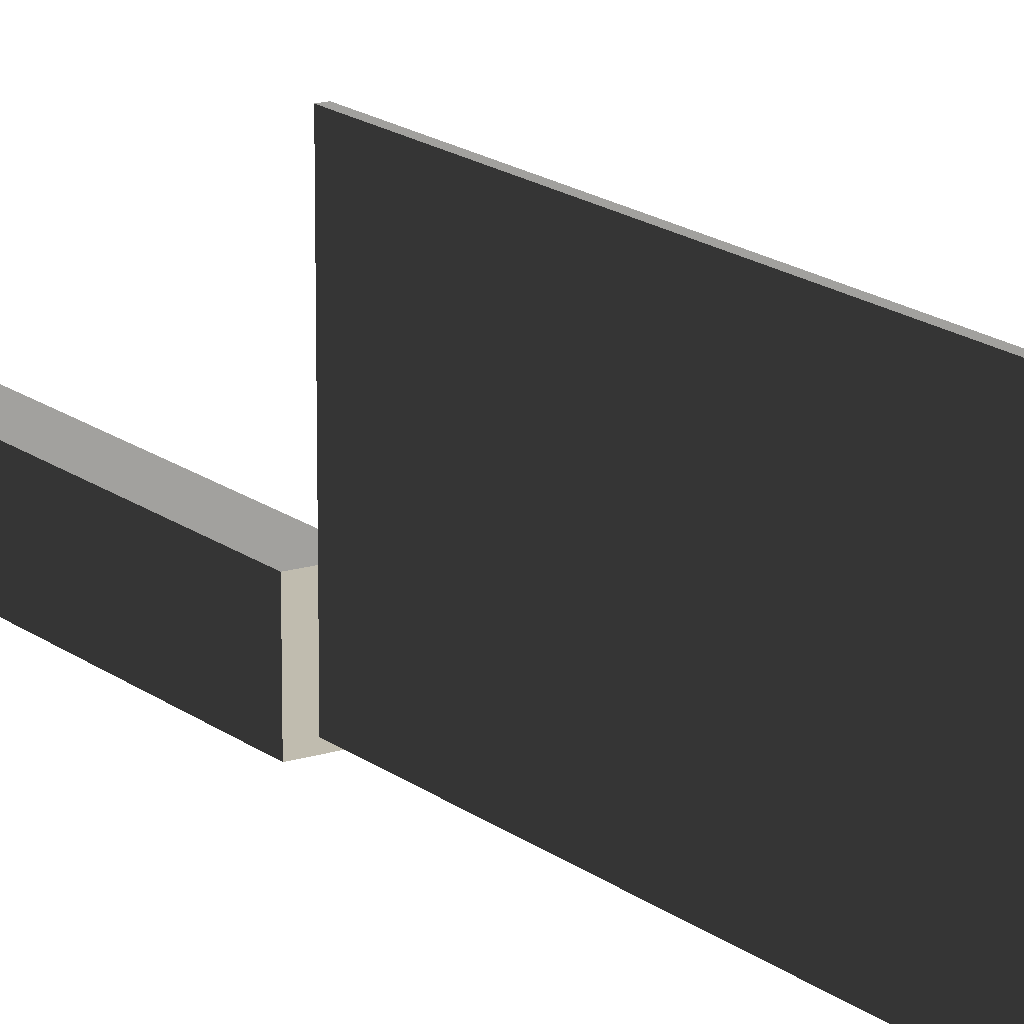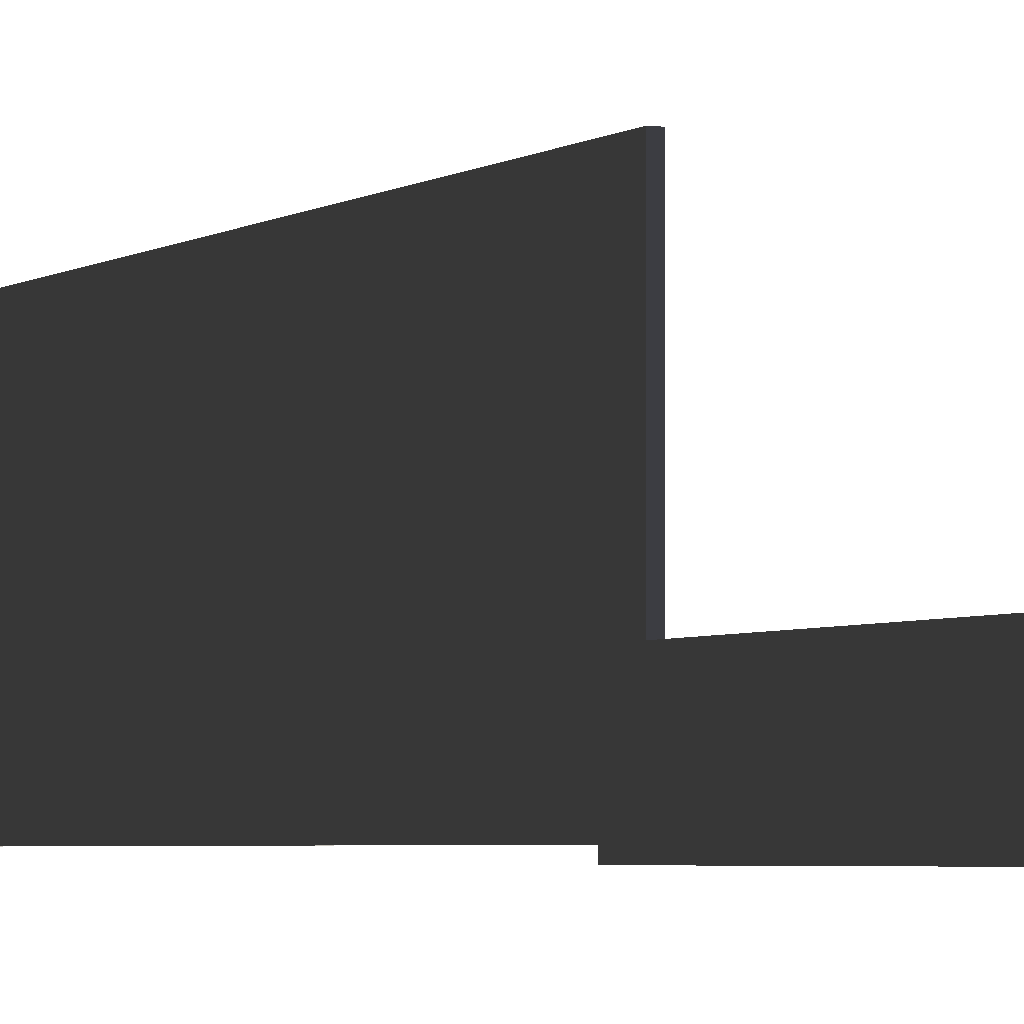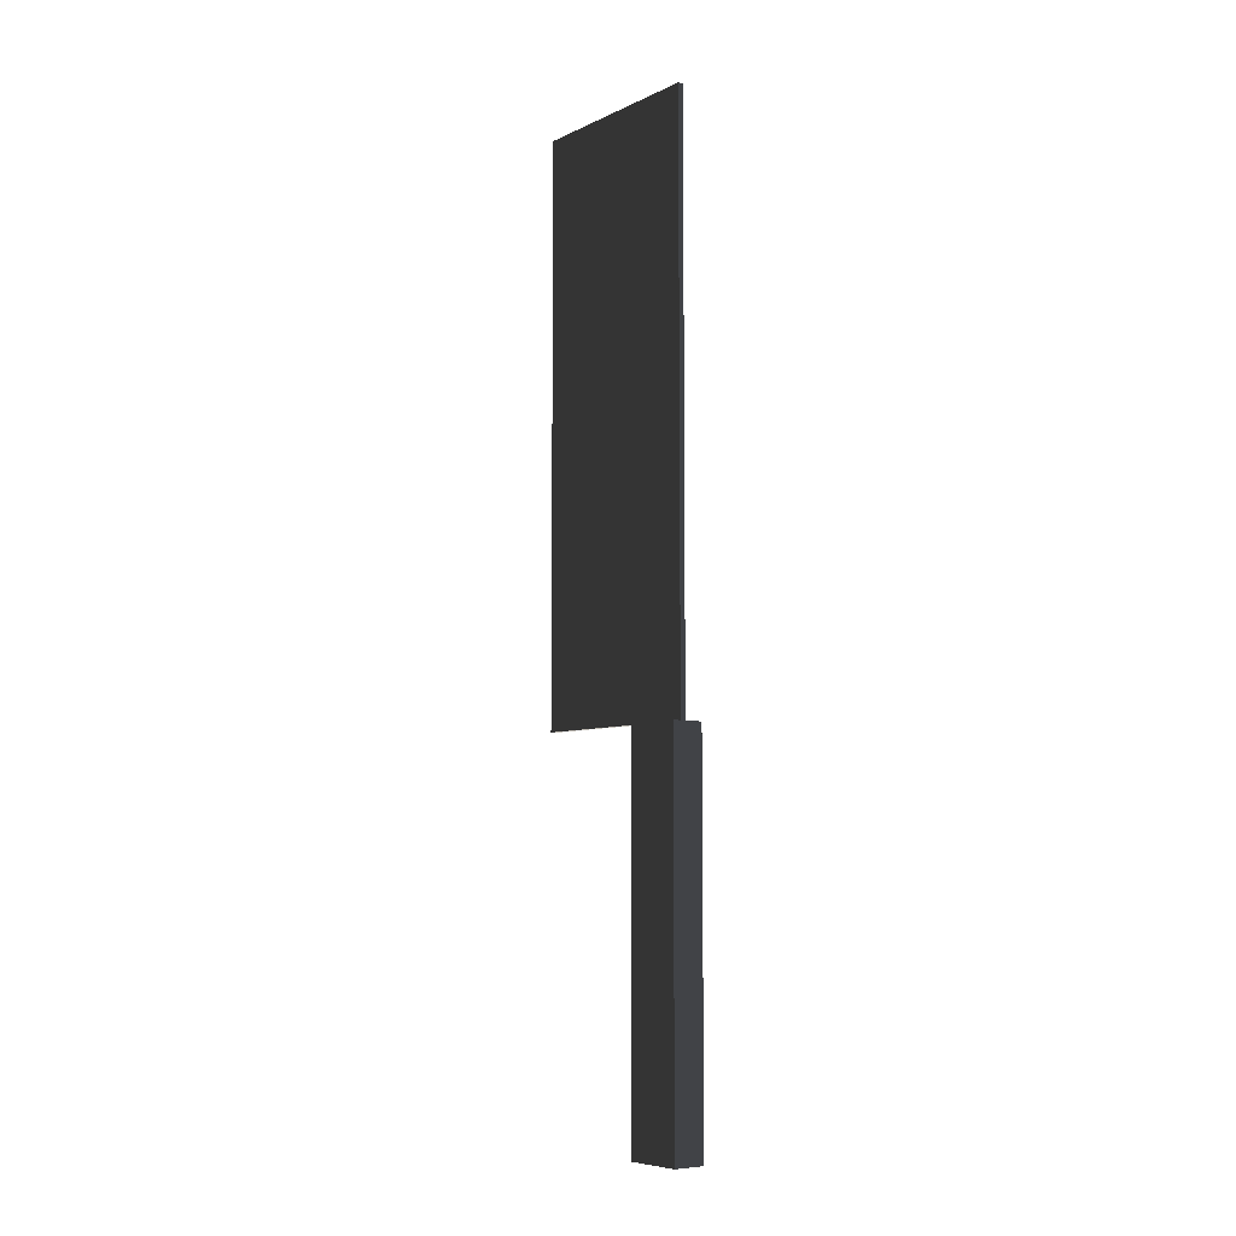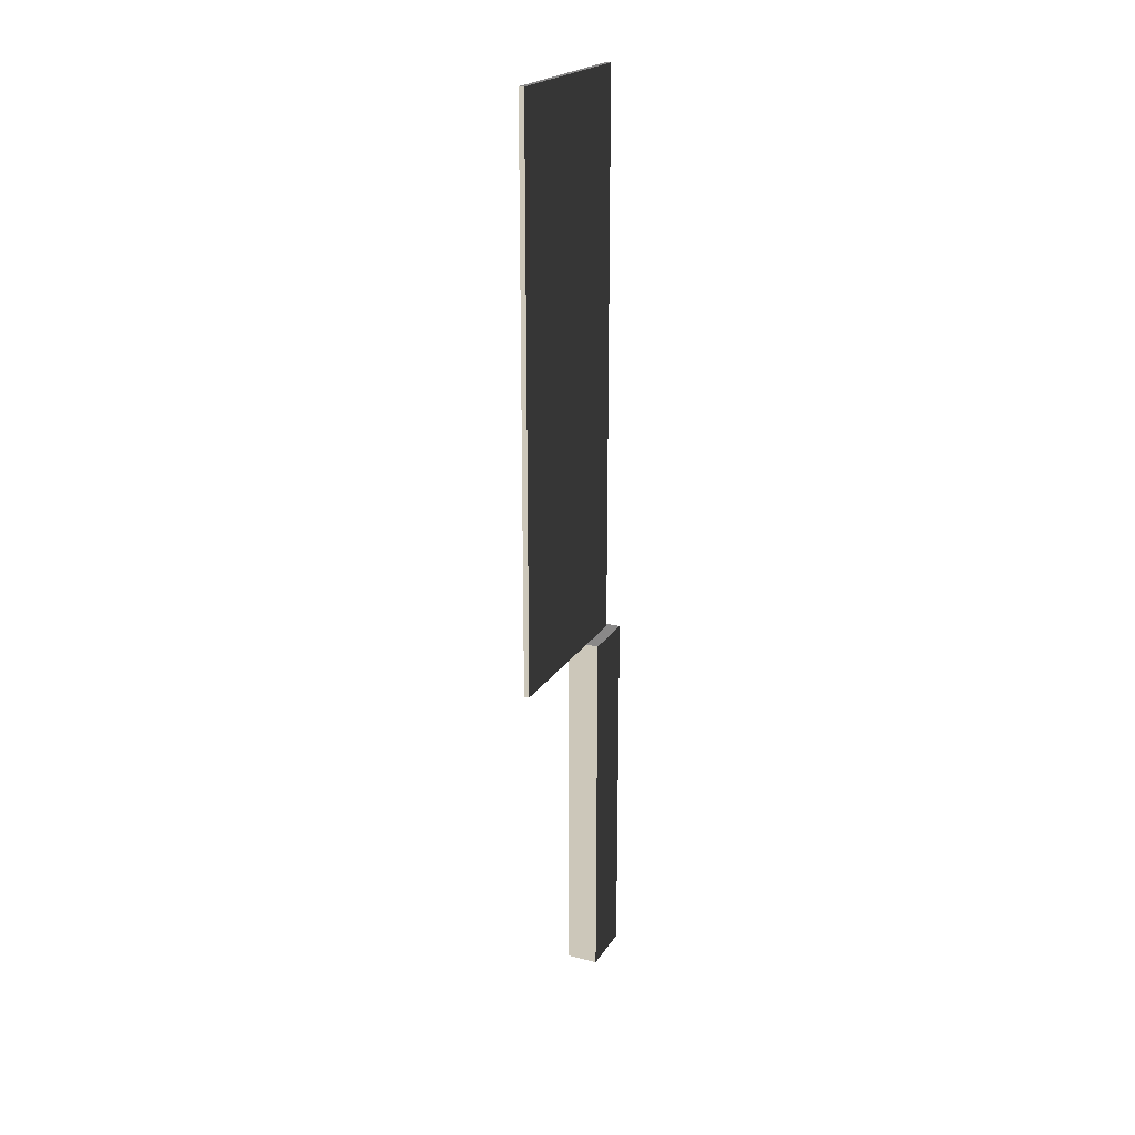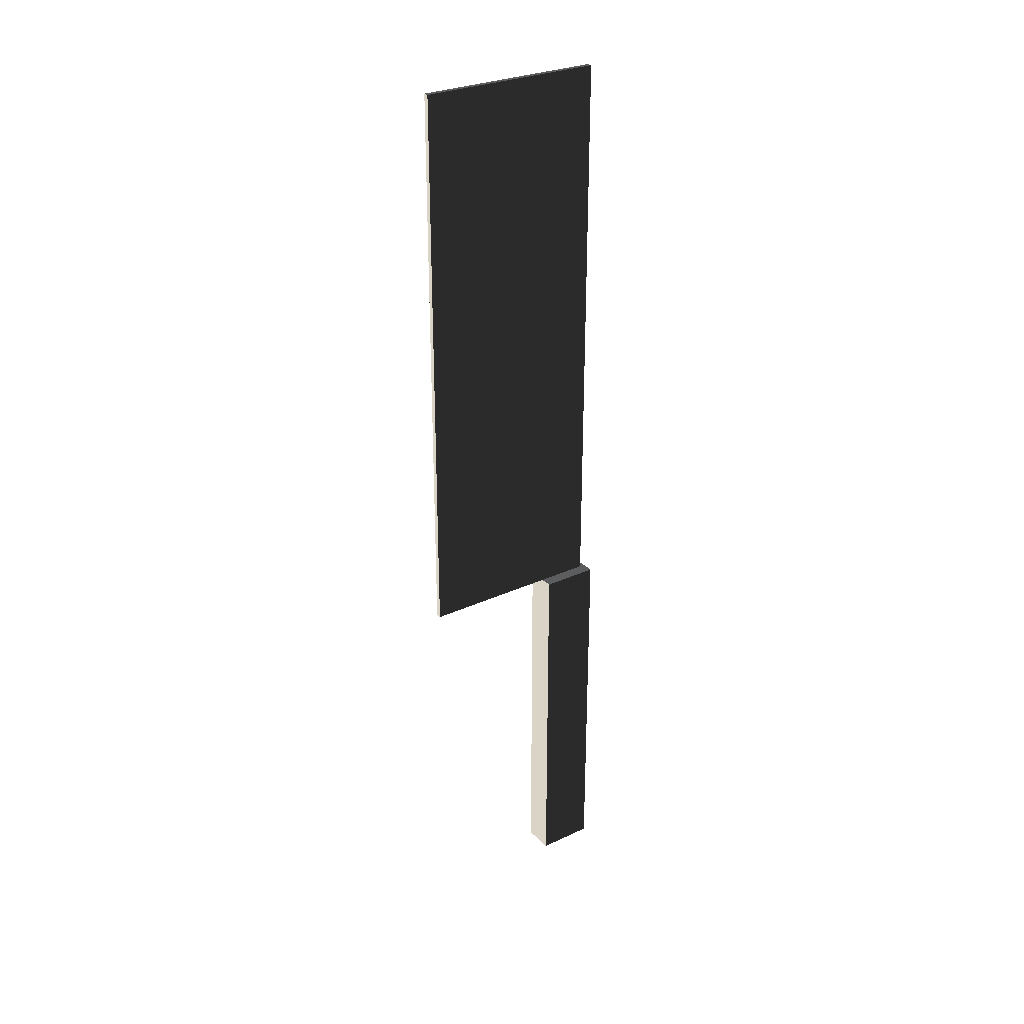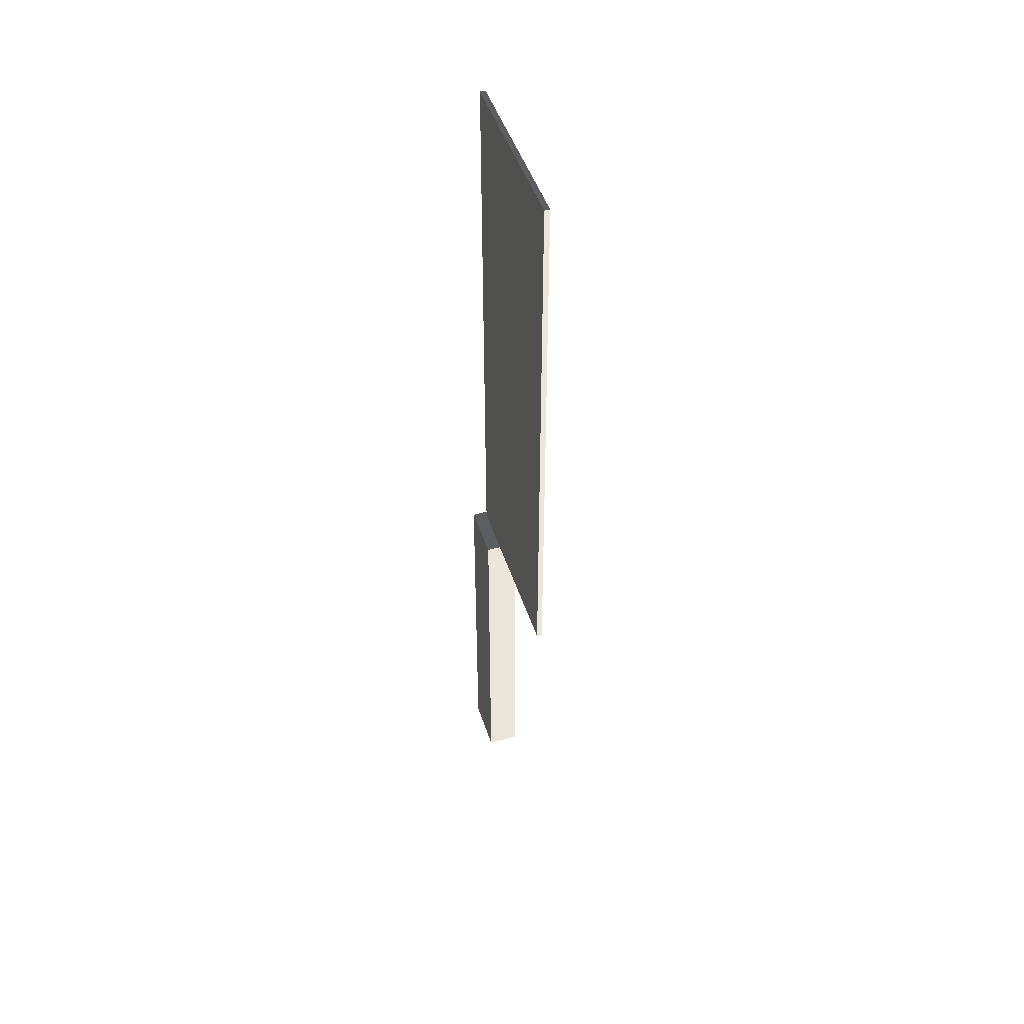
<metadata>
{"format":"obj","ext":"obj","renderer":"f3d","projection":"perspective","resolution":1024,"background":"white","views":[{"elev":16.3,"azim":-33.0,"up":"+Y"},{"elev":-2.9,"azim":157.7,"up":"+Y"},{"elev":-7.0,"azim":-37.8,"up":"+Z"},{"elev":21.5,"azim":-156.0,"up":"+Z"},{"elev":28.9,"azim":-124.7,"up":"+Z"},{"elev":46.7,"azim":162.5,"up":"+Z"}]}
</metadata>
<code>
v 0.003394 -0.02074 -0.1006
v -0.003394 -0.008412 -0.1006
v 0.003395 -0.008412 -0.1006
v -0.003395 -0.02074 -0.1006
v -0.000712 -0.008412 -0.02088
v 0.003395 -0.008412 -0.02088
v -0.003395 -0.02074 -0.02088
v -0.003394 -0.008412 -0.02088
v 0.000429 -0.008412 -0.02088
v 0.003394 -0.02074 -0.02088
v -0.000712 0.02074 -0.02088
v 0.000428 -0.01959 -0.02088
v -0.000713 -0.01959 -0.02088
v 0.000429 0.02074 -0.02088
v -0.000713 -0.01959 0.1006
v 0.000429 0.02074 0.1006
v -0.000712 0.02074 0.1006
v 0.000428 -0.01959 0.1006
v 0.00346 -0.02074 -0.02088
g mesh1_mesh1-geometry
f 1 2 3
f 2 1 4
f 3 2 1
f 4 1 2
f 3 5 2
f 3 1 6
f 4 7 1
f 4 2 7
f 8 2 5
f 9 5 3
f 10 6 1
f 6 9 3
f 10 1 7
f 8 7 2
f 8 5 7
f 5 9 11
f 10 12 6
f 9 6 12
f 7 12 10
f 13 7 5
f 14 11 9
f 11 15 5
f 12 16 9
f 12 7 13
f 13 5 15
f 14 16 11
f 14 9 16
f 17 15 11
f 18 16 12
f 13 15 12
f 17 11 16
f 17 16 15
f 18 15 16
f 18 12 15
g mesh1_mesh1-geometry
f 2 5 3
f 6 1 3
f 1 7 4
f 7 2 4
f 5 2 8
f 3 5 9
f 1 6 10
f 3 9 6
f 7 1 10
f 2 7 8
f 7 5 8
f 6 12 10
f 12 6 9
f 10 12 7
f 5 7 13
f 13 7 12
g mesh1_mesh1-geometry
f 11 9 5
f 9 11 14
g mesh1_mesh1-geometry
f 5 15 11
f 9 16 12
f 15 5 13
f 11 16 14
f 16 9 14
f 11 15 17
f 12 16 18
f 12 15 13
f 16 11 17
f 15 16 17
f 16 15 18
f 15 12 18
g mesh2_mesh2-geometry
l 3 1
l 2 3
l 1 4
l 4 2
g mesh3_mesh3-geometry
l 19 10

</code>
